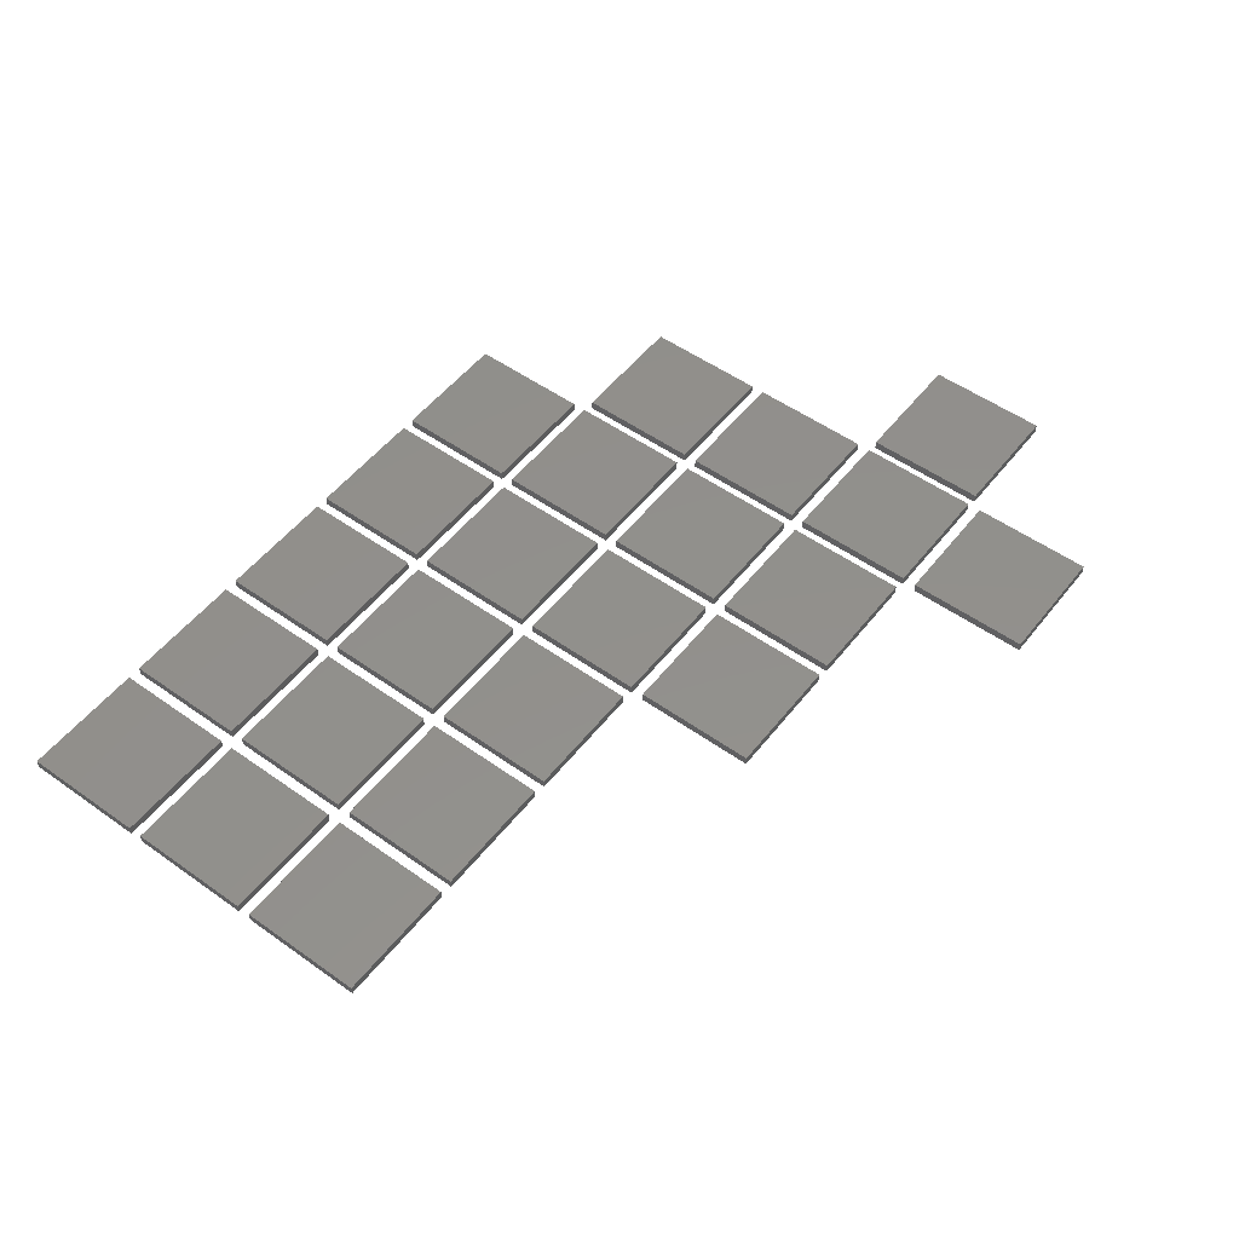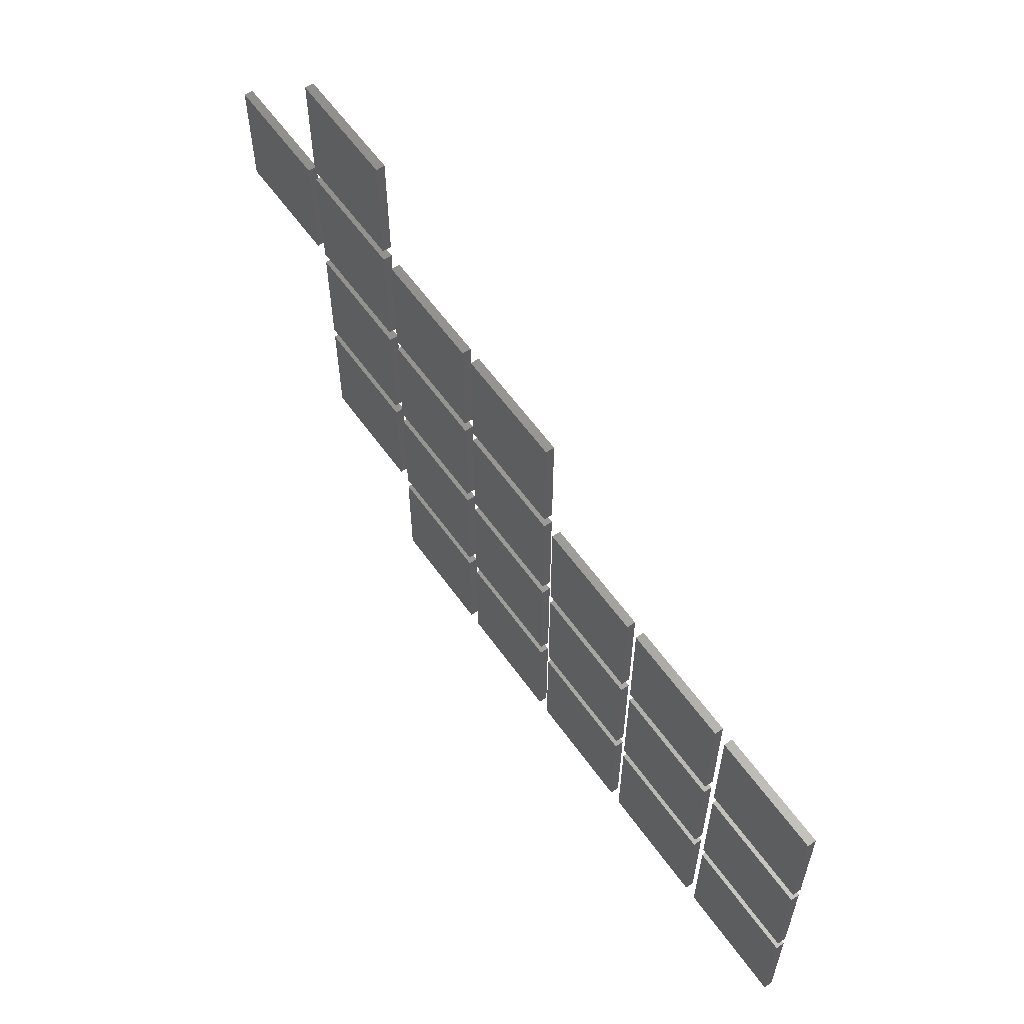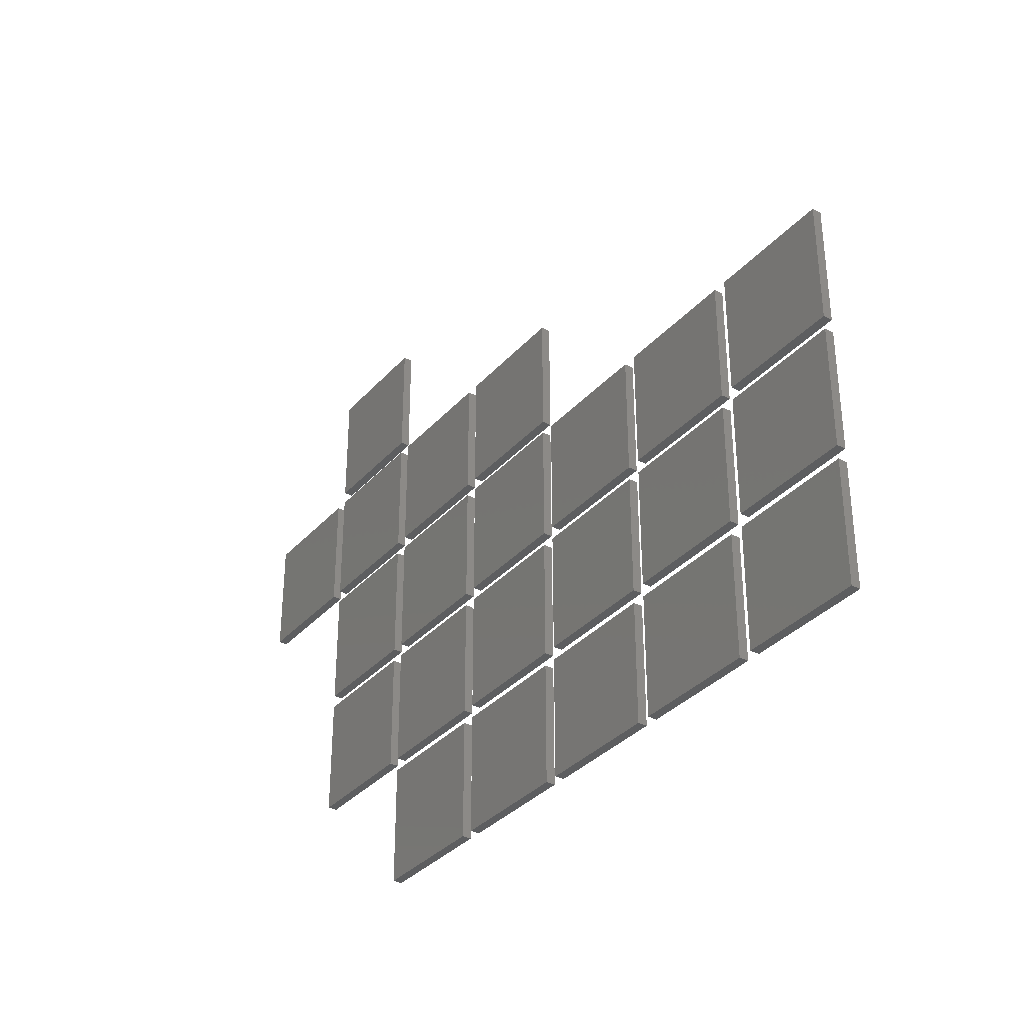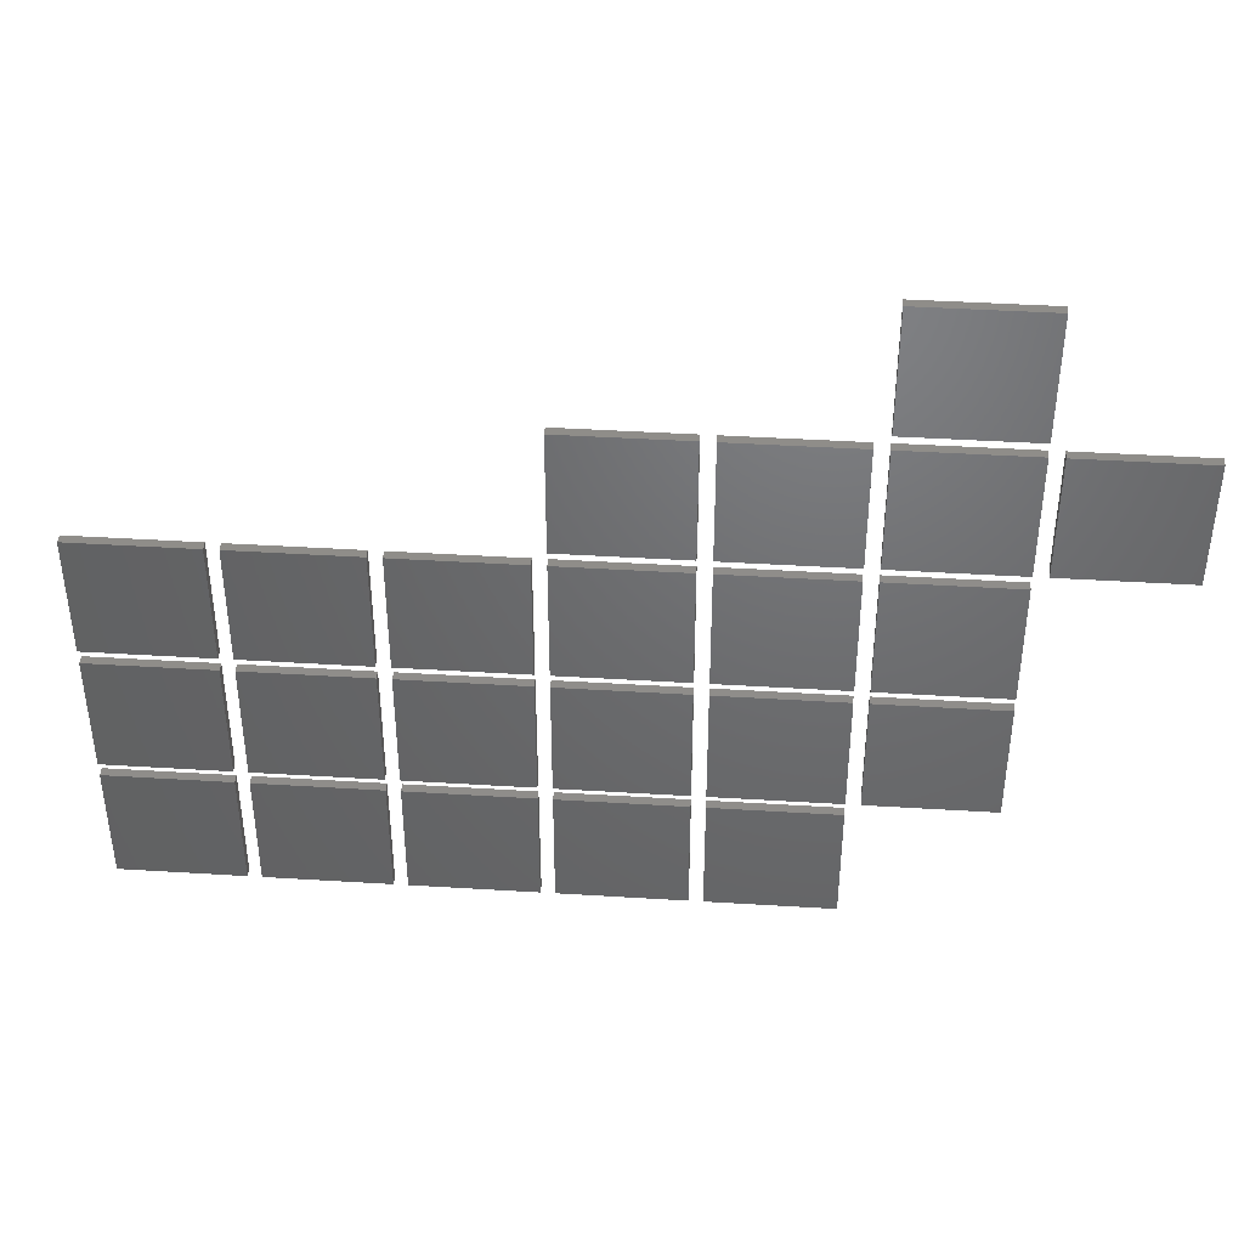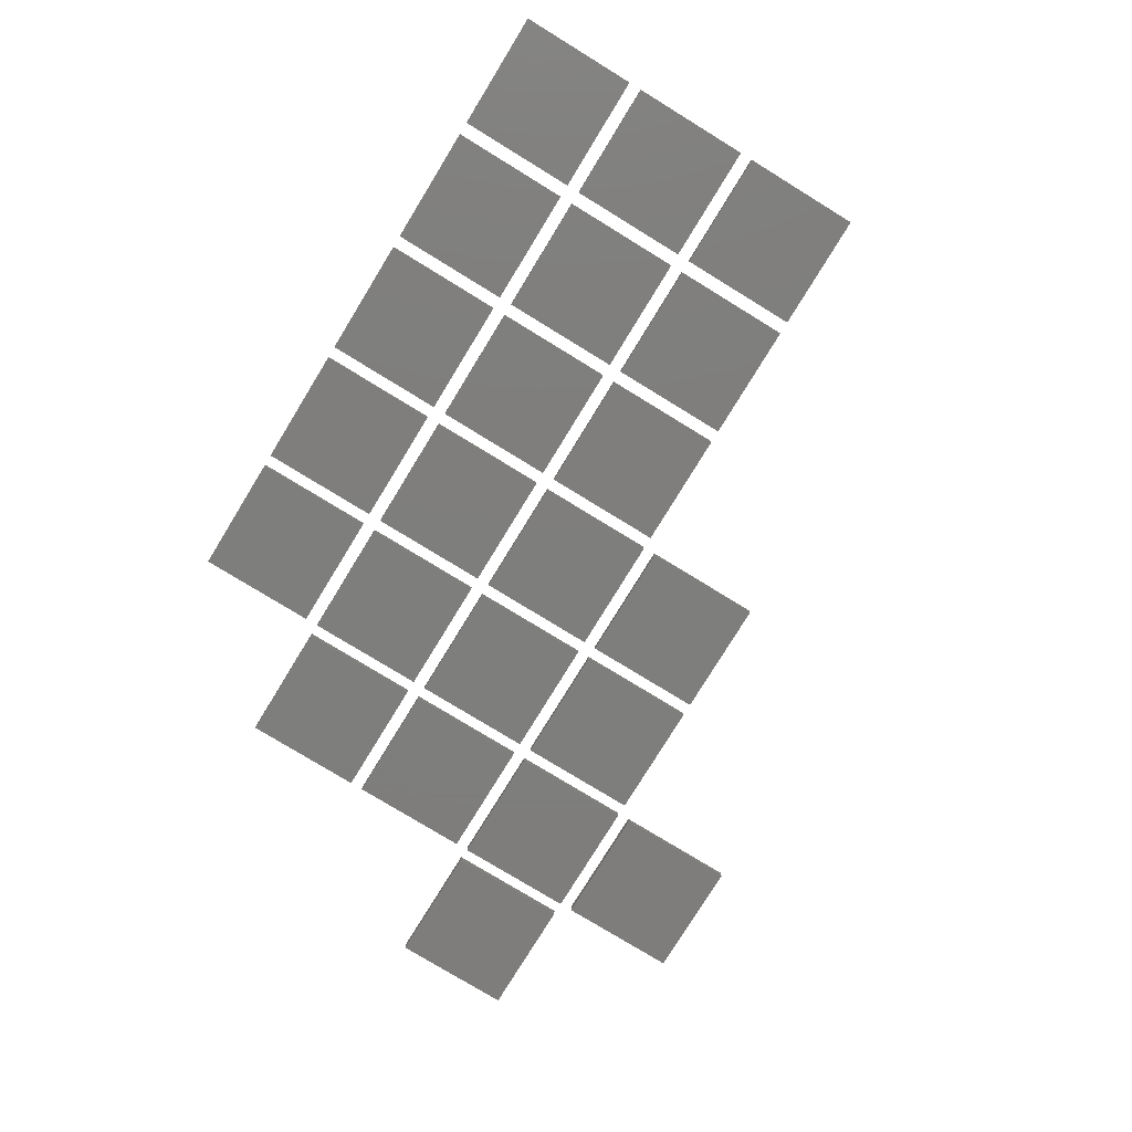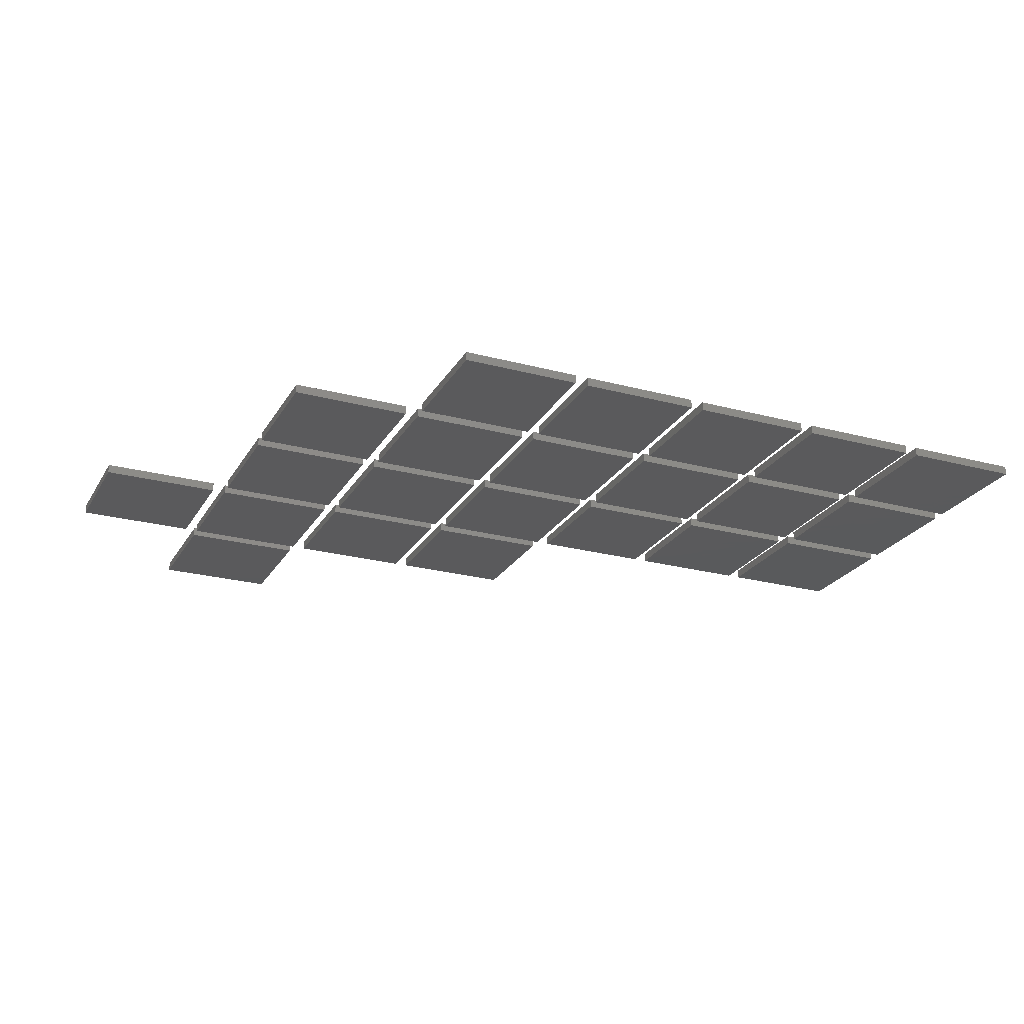
<metadata>
{"format":"stl","ext":"stl","renderer":"f3d","projection":"perspective","resolution":1024,"background":"white","views":[{"elev":52.8,"azim":127.3,"up":"+Z"},{"elev":59.4,"azim":54.8,"up":"+Y"},{"elev":-34.3,"azim":54.9,"up":"+Y"},{"elev":41.6,"azim":-175.7,"up":"+Y"},{"elev":-77.8,"azim":58.5,"up":"+Z"},{"elev":-24.2,"azim":-23.8,"up":"+Z"}]}
</metadata>
<code>
# stl→obj: 176 verts, 264 faces
v 17.85 18.15 2.4
v 17.85 20.85 2.2
v 17.85 20.85 2.4
v 17.85 18.15 2.2
v 15.15 20.85 2.4
v 15.15 18.15 2.4
v 15.15 18.15 2.2
v 15.15 20.85 2.2
v 20.85 18.15 2.4
v 20.85 20.85 2.2
v 20.85 20.85 2.4
v 20.85 18.15 2.2
v 18.15 20.85 2.4
v 18.15 18.15 2.4
v 18.15 18.15 2.2
v 18.15 20.85 2.2
v 23.85 18.15 2.4
v 23.85 20.85 2.2
v 23.85 20.85 2.4
v 23.85 18.15 2.2
v 21.15 20.85 2.4
v 21.15 18.15 2.4
v 21.15 18.15 2.2
v 21.15 20.85 2.2
v 26.85 18.15 2.4
v 26.85 20.85 2.2
v 26.85 20.85 2.4
v 26.85 18.15 2.2
v 24.15 20.85 2.4
v 24.15 18.15 2.4
v 24.15 18.15 2.2
v 24.15 20.85 2.2
v 29.85 18.15 2.4
v 29.85 20.85 2.2
v 29.85 20.85 2.4
v 29.85 18.15 2.2
v 27.15 20.85 2.4
v 27.15 18.15 2.4
v 27.15 18.15 2.2
v 27.15 20.85 2.2
v 14.85 21.15 2.4
v 14.85 23.85 2.2
v 14.85 23.85 2.4
v 14.85 21.15 2.2
v 12.15 23.85 2.4
v 12.15 21.15 2.4
v 12.15 21.15 2.2
v 12.15 23.85 2.2
v 17.85 21.15 2.4
v 17.85 23.85 2.2
v 17.85 23.85 2.4
v 17.85 21.15 2.2
v 15.15 23.85 2.4
v 15.15 21.15 2.4
v 15.15 21.15 2.2
v 15.15 23.85 2.2
v 20.85 21.15 2.4
v 20.85 23.85 2.2
v 20.85 23.85 2.4
v 20.85 21.15 2.2
v 18.15 23.85 2.4
v 18.15 21.15 2.4
v 18.15 21.15 2.2
v 18.15 23.85 2.2
v 23.85 21.15 2.4
v 23.85 23.85 2.2
v 23.85 23.85 2.4
v 23.85 21.15 2.2
v 21.15 23.85 2.4
v 21.15 21.15 2.4
v 21.15 21.15 2.2
v 21.15 23.85 2.2
v 26.85 21.15 2.4
v 26.85 23.85 2.2
v 26.85 23.85 2.4
v 26.85 21.15 2.2
v 24.15 23.85 2.4
v 24.15 21.15 2.4
v 24.15 21.15 2.2
v 24.15 23.85 2.2
v 29.85 21.15 2.4
v 29.85 23.85 2.2
v 29.85 23.85 2.4
v 29.85 21.15 2.2
v 27.15 23.85 2.4
v 27.15 21.15 2.4
v 27.15 21.15 2.2
v 27.15 23.85 2.2
v 14.85 24.15 2.4
v 14.85 26.85 2.2
v 14.85 26.85 2.4
v 14.85 24.15 2.2
v 12.15 26.85 2.4
v 12.15 24.15 2.4
v 12.15 24.15 2.2
v 12.15 26.85 2.2
v 17.85 24.15 2.4
v 17.85 26.85 2.2
v 17.85 26.85 2.4
v 17.85 24.15 2.2
v 15.15 26.85 2.4
v 15.15 24.15 2.4
v 15.15 24.15 2.2
v 15.15 26.85 2.2
v 20.85 24.15 2.4
v 20.85 26.85 2.2
v 20.85 26.85 2.4
v 20.85 24.15 2.2
v 18.15 26.85 2.4
v 18.15 24.15 2.4
v 18.15 24.15 2.2
v 18.15 26.85 2.2
v 23.85 24.15 2.4
v 23.85 26.85 2.2
v 23.85 26.85 2.4
v 23.85 24.15 2.2
v 21.15 26.85 2.4
v 21.15 24.15 2.4
v 21.15 24.15 2.2
v 21.15 26.85 2.2
v 26.85 24.15 2.4
v 26.85 26.85 2.2
v 26.85 26.85 2.4
v 26.85 24.15 2.2
v 24.15 26.85 2.4
v 24.15 24.15 2.4
v 24.15 24.15 2.2
v 24.15 26.85 2.2
v 29.85 24.15 2.4
v 29.85 26.85 2.2
v 29.85 26.85 2.4
v 29.85 24.15 2.2
v 27.15 26.85 2.4
v 27.15 24.15 2.4
v 27.15 24.15 2.2
v 27.15 26.85 2.2
v 11.85 27.15 2.4
v 11.85 29.85 2.2
v 11.85 29.85 2.4
v 11.85 27.15 2.2
v 9.15 29.85 2.4
v 9.15 27.15 2.4
v 9.15 27.15 2.2
v 9.15 29.85 2.2
v 14.85 27.15 2.4
v 14.85 29.85 2.2
v 14.85 29.85 2.4
v 14.85 27.15 2.2
v 12.15 29.85 2.4
v 12.15 27.15 2.4
v 12.15 27.15 2.2
v 12.15 29.85 2.2
v 17.85 27.15 2.4
v 17.85 29.85 2.2
v 17.85 29.85 2.4
v 17.85 27.15 2.2
v 15.15 29.85 2.4
v 15.15 27.15 2.4
v 15.15 27.15 2.2
v 15.15 29.85 2.2
v 20.85 27.15 2.4
v 20.85 29.85 2.2
v 20.85 29.85 2.4
v 20.85 27.15 2.2
v 18.15 29.85 2.4
v 18.15 27.15 2.4
v 18.15 27.15 2.2
v 18.15 29.85 2.2
v 14.85 30.15 2.4
v 14.85 32.85 2.2
v 14.85 32.85 2.4
v 14.85 30.15 2.2
v 12.15 32.85 2.4
v 12.15 30.15 2.4
v 12.15 30.15 2.2
v 12.15 32.85 2.2
f 1 2 3
f 2 1 4
f 5 1 3
f 1 5 6
f 7 2 4
f 2 7 8
f 7 5 8
f 5 7 6
f 2 5 3
f 5 2 8
f 7 1 6
f 1 7 4
f 9 10 11
f 10 9 12
f 13 9 11
f 9 13 14
f 15 10 12
f 10 15 16
f 15 13 16
f 13 15 14
f 10 13 11
f 13 10 16
f 15 9 14
f 9 15 12
f 17 18 19
f 18 17 20
f 21 17 19
f 17 21 22
f 23 18 20
f 18 23 24
f 23 21 24
f 21 23 22
f 18 21 19
f 21 18 24
f 23 17 22
f 17 23 20
f 25 26 27
f 26 25 28
f 29 25 27
f 25 29 30
f 31 26 28
f 26 31 32
f 31 29 32
f 29 31 30
f 26 29 27
f 29 26 32
f 31 25 30
f 25 31 28
f 33 34 35
f 34 33 36
f 37 33 35
f 33 37 38
f 39 34 36
f 34 39 40
f 39 37 40
f 37 39 38
f 34 37 35
f 37 34 40
f 39 33 38
f 33 39 36
f 41 42 43
f 42 41 44
f 45 41 43
f 41 45 46
f 47 42 44
f 42 47 48
f 47 45 48
f 45 47 46
f 42 45 43
f 45 42 48
f 47 41 46
f 41 47 44
f 49 50 51
f 50 49 52
f 53 49 51
f 49 53 54
f 55 50 52
f 50 55 56
f 55 53 56
f 53 55 54
f 50 53 51
f 53 50 56
f 55 49 54
f 49 55 52
f 57 58 59
f 58 57 60
f 61 57 59
f 57 61 62
f 63 58 60
f 58 63 64
f 63 61 64
f 61 63 62
f 58 61 59
f 61 58 64
f 63 57 62
f 57 63 60
f 65 66 67
f 66 65 68
f 69 65 67
f 65 69 70
f 71 66 68
f 66 71 72
f 71 69 72
f 69 71 70
f 66 69 67
f 69 66 72
f 71 65 70
f 65 71 68
f 73 74 75
f 74 73 76
f 77 73 75
f 73 77 78
f 79 74 76
f 74 79 80
f 79 77 80
f 77 79 78
f 74 77 75
f 77 74 80
f 79 73 78
f 73 79 76
f 81 82 83
f 82 81 84
f 85 81 83
f 81 85 86
f 87 82 84
f 82 87 88
f 87 85 88
f 85 87 86
f 82 85 83
f 85 82 88
f 87 81 86
f 81 87 84
f 89 90 91
f 90 89 92
f 93 89 91
f 89 93 94
f 95 90 92
f 90 95 96
f 95 93 96
f 93 95 94
f 90 93 91
f 93 90 96
f 95 89 94
f 89 95 92
f 97 98 99
f 98 97 100
f 101 97 99
f 97 101 102
f 103 98 100
f 98 103 104
f 103 101 104
f 101 103 102
f 98 101 99
f 101 98 104
f 103 97 102
f 97 103 100
f 105 106 107
f 106 105 108
f 109 105 107
f 105 109 110
f 111 106 108
f 106 111 112
f 111 109 112
f 109 111 110
f 106 109 107
f 109 106 112
f 111 105 110
f 105 111 108
f 113 114 115
f 114 113 116
f 117 113 115
f 113 117 118
f 119 114 116
f 114 119 120
f 119 117 120
f 117 119 118
f 114 117 115
f 117 114 120
f 119 113 118
f 113 119 116
f 121 122 123
f 122 121 124
f 125 121 123
f 121 125 126
f 127 122 124
f 122 127 128
f 127 125 128
f 125 127 126
f 122 125 123
f 125 122 128
f 127 121 126
f 121 127 124
f 129 130 131
f 130 129 132
f 133 129 131
f 129 133 134
f 135 130 132
f 130 135 136
f 135 133 136
f 133 135 134
f 130 133 131
f 133 130 136
f 135 129 134
f 129 135 132
f 137 138 139
f 138 137 140
f 141 137 139
f 137 141 142
f 143 138 140
f 138 143 144
f 143 141 144
f 141 143 142
f 138 141 139
f 141 138 144
f 143 137 142
f 137 143 140
f 145 146 147
f 146 145 148
f 149 145 147
f 145 149 150
f 151 146 148
f 146 151 152
f 151 149 152
f 149 151 150
f 146 149 147
f 149 146 152
f 151 145 150
f 145 151 148
f 153 154 155
f 154 153 156
f 157 153 155
f 153 157 158
f 159 154 156
f 154 159 160
f 159 157 160
f 157 159 158
f 154 157 155
f 157 154 160
f 159 153 158
f 153 159 156
f 161 162 163
f 162 161 164
f 165 161 163
f 161 165 166
f 167 162 164
f 162 167 168
f 167 165 168
f 165 167 166
f 162 165 163
f 165 162 168
f 167 161 166
f 161 167 164
f 169 170 171
f 170 169 172
f 173 169 171
f 169 173 174
f 175 170 172
f 170 175 176
f 175 173 176
f 173 175 174
f 170 173 171
f 173 170 176
f 175 169 174
f 169 175 172

</code>
